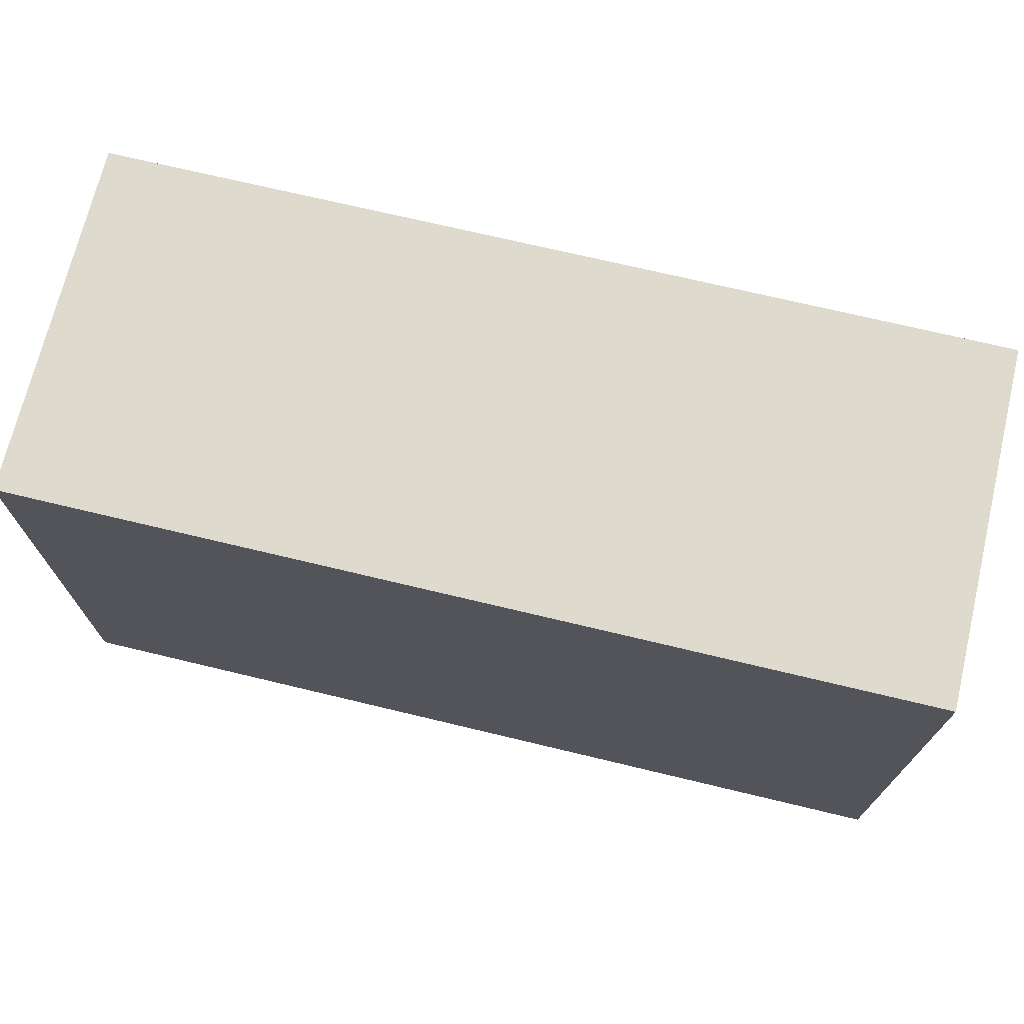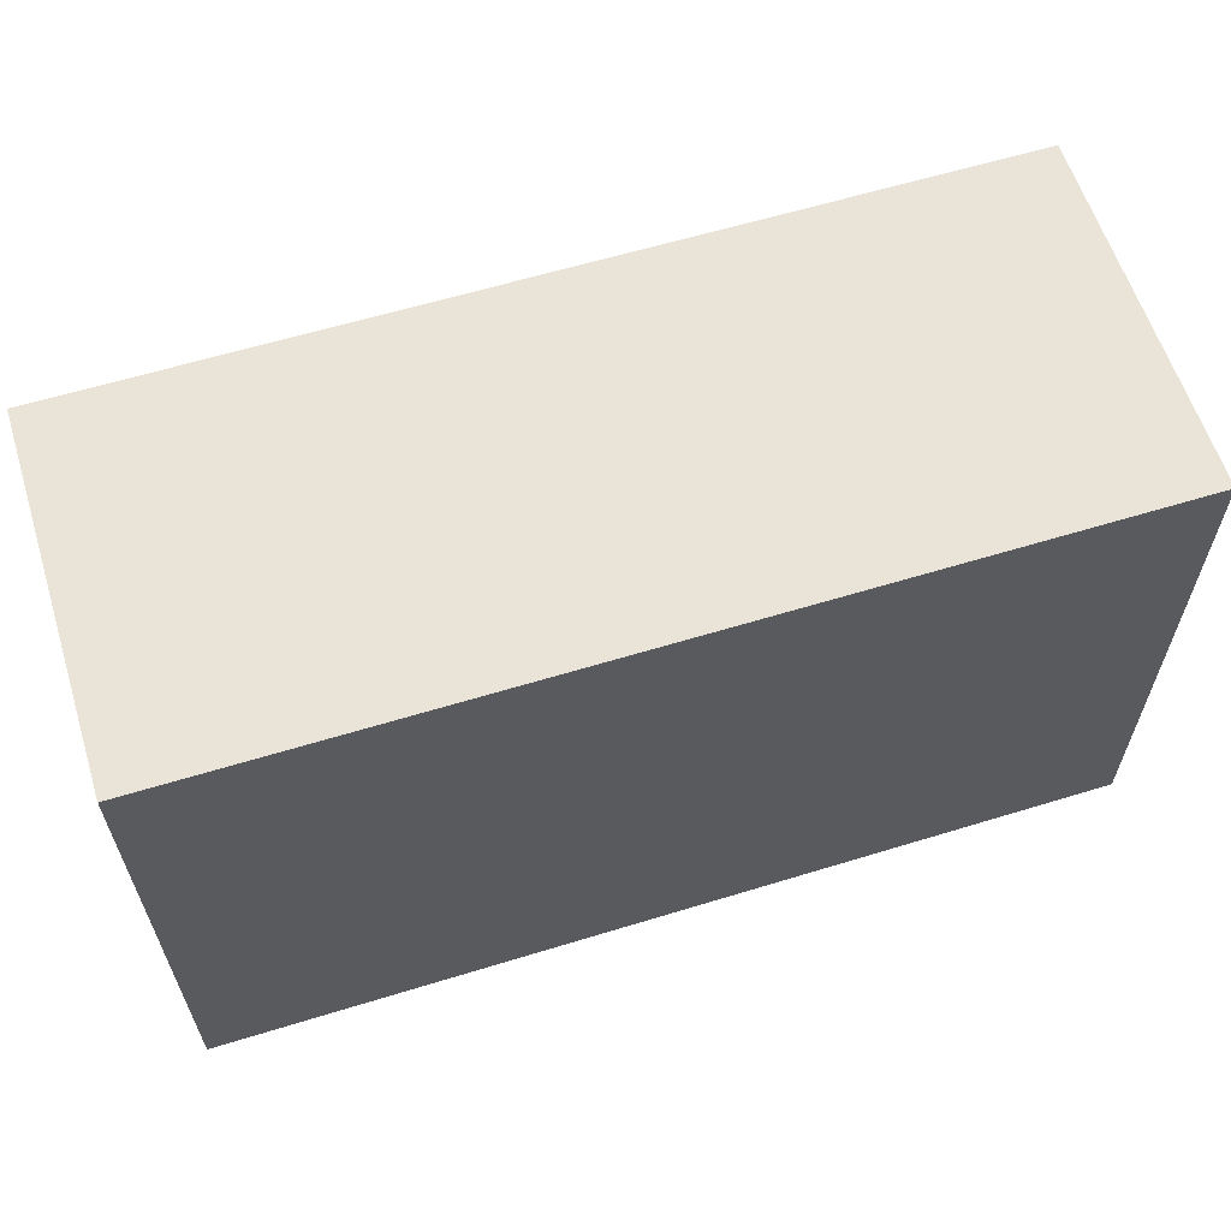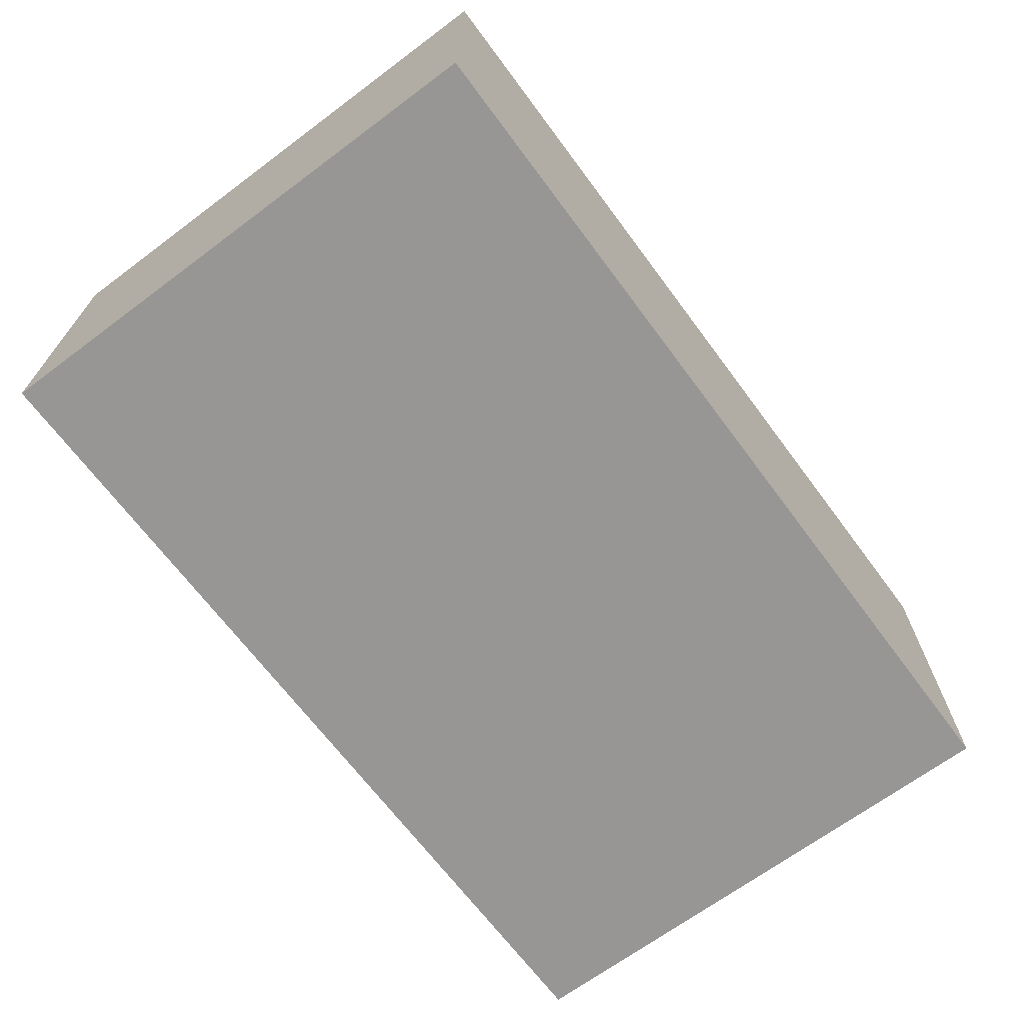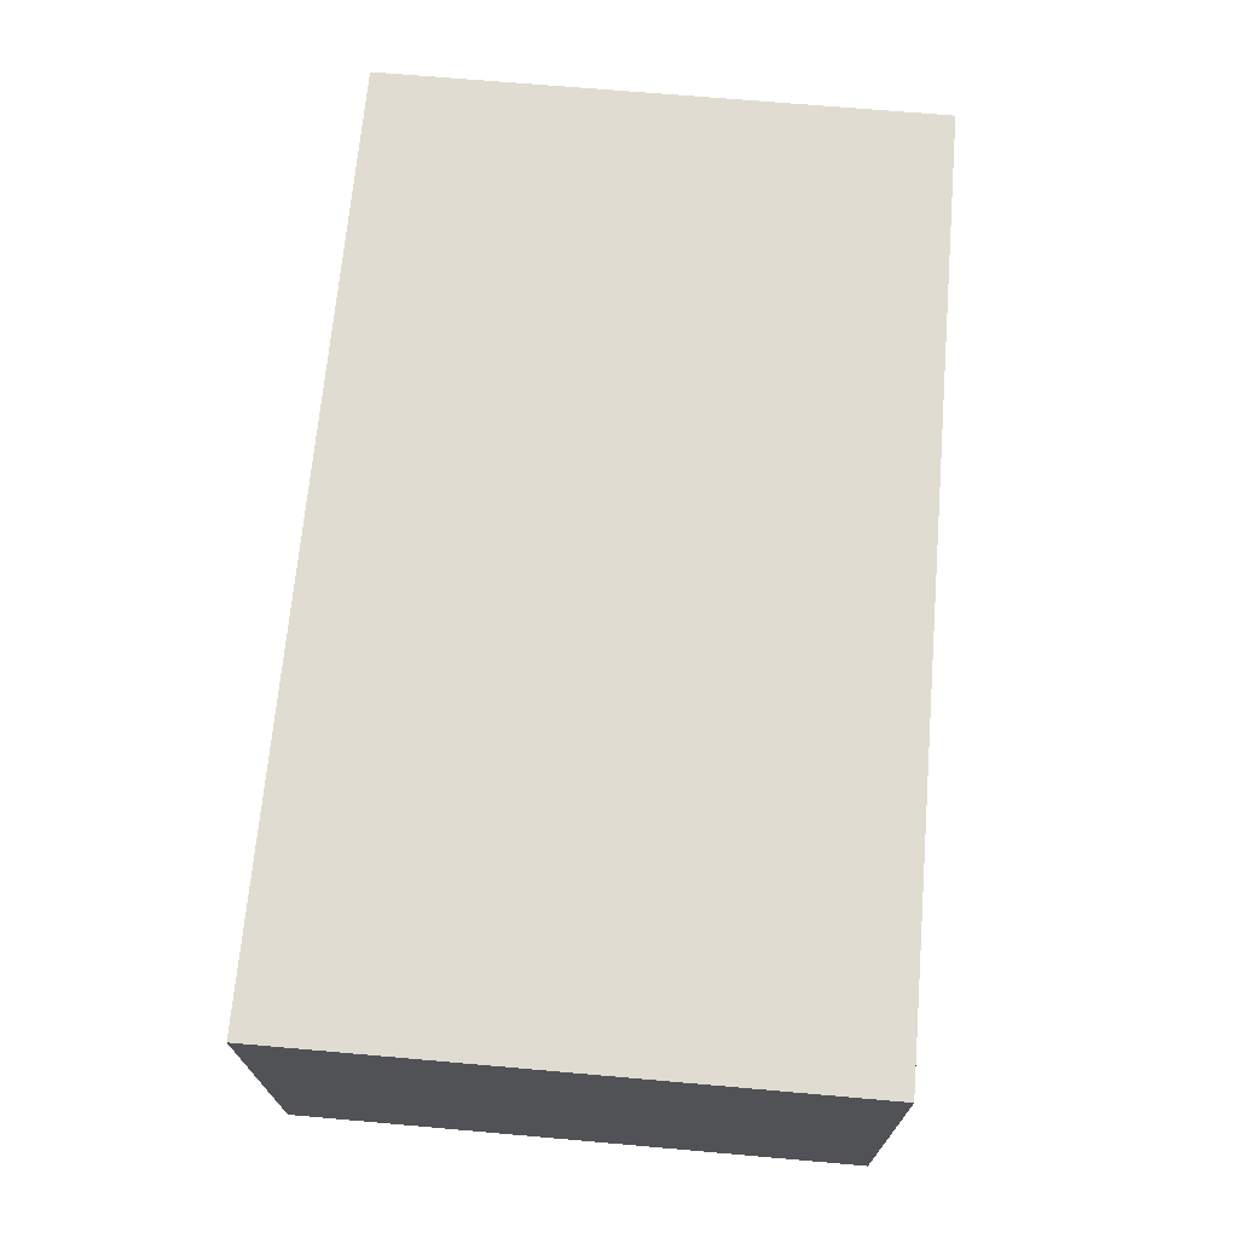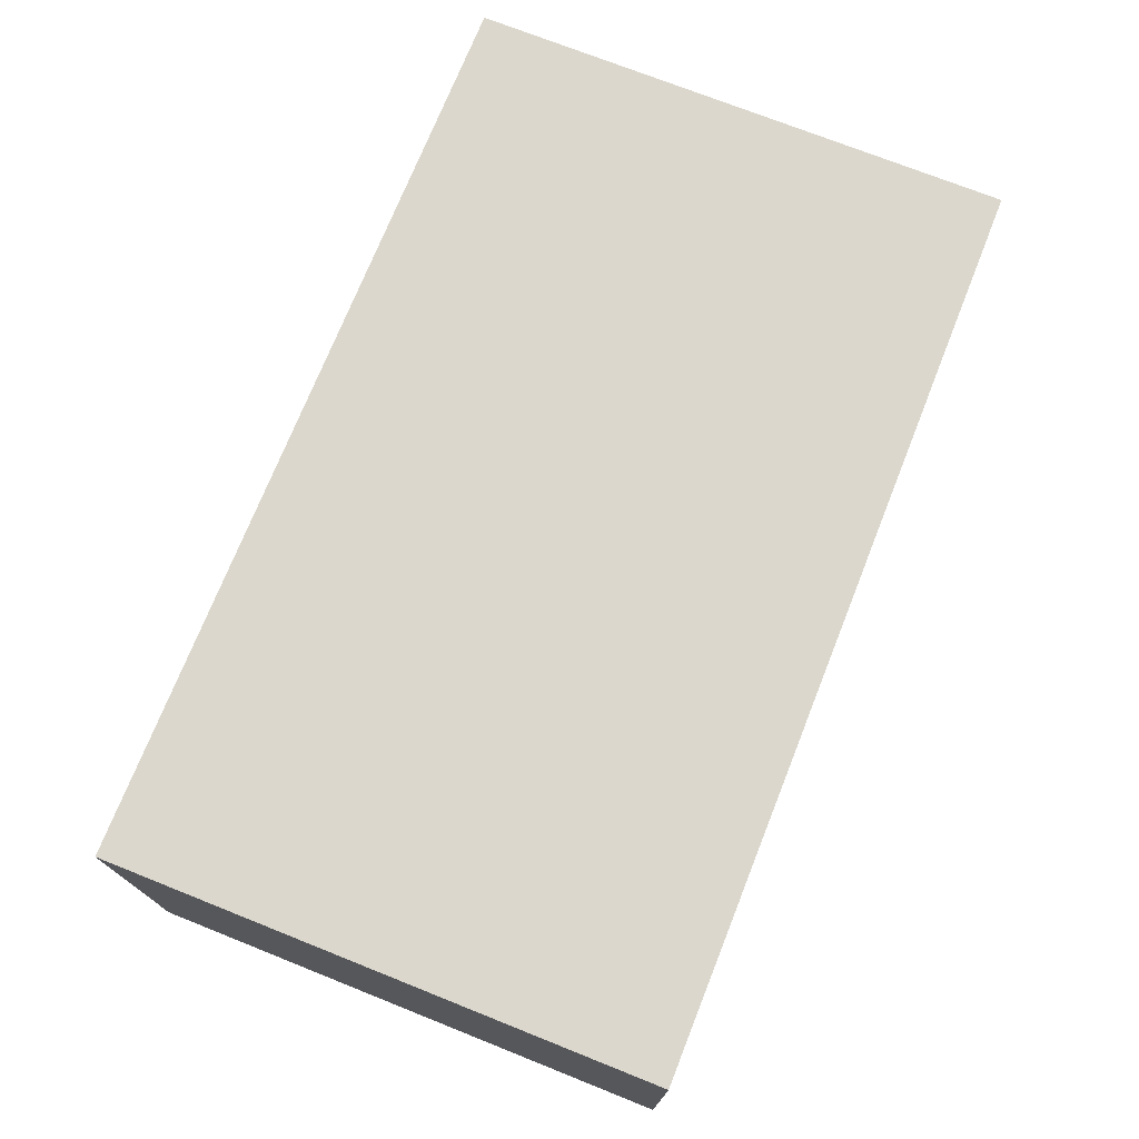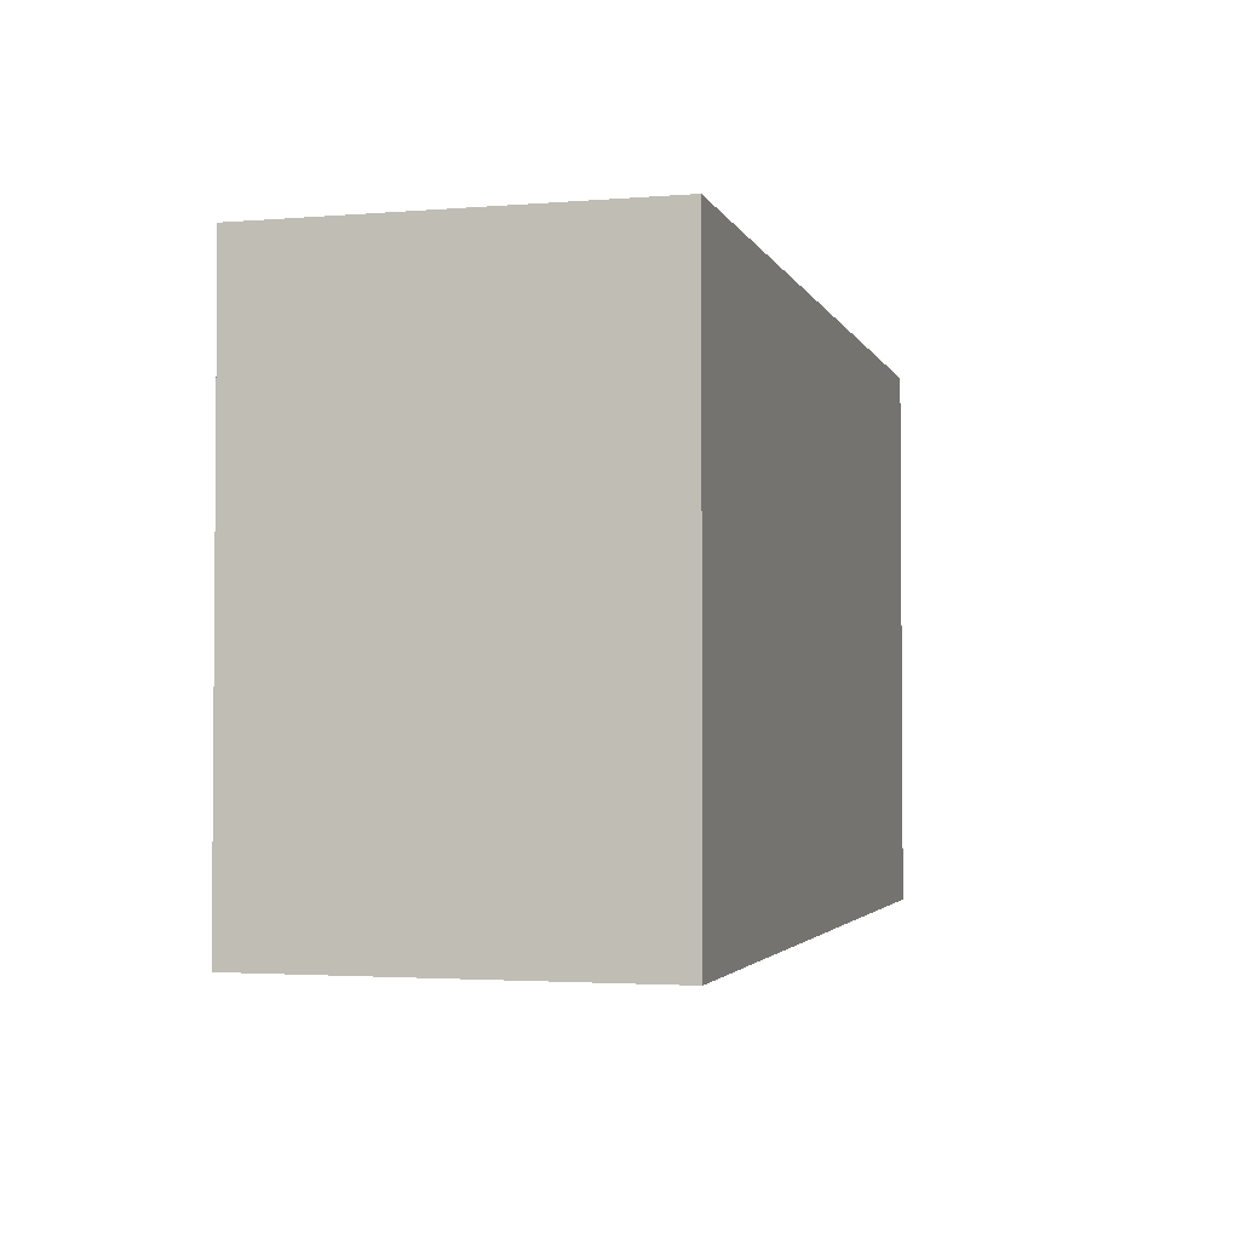
<metadata>
{"format":"obj","ext":"obj","renderer":"f3d","projection":"perspective","resolution":1024,"background":"white","views":[{"elev":71.2,"azim":-166.5,"up":"+Z"},{"elev":60.8,"azim":-17.4,"up":"+Z"},{"elev":-68.0,"azim":126.7,"up":"+Y"},{"elev":69.1,"azim":-85.0,"up":"+Y"},{"elev":73.2,"azim":111.7,"up":"+Y"},{"elev":-2.7,"azim":-74.8,"up":"+Z"}]}
</metadata>
<code>
o
v -0.5 0 0.6
v -0.5 0 5.96e-08
v -0.5 0.4 0.6
v -0.5 0.4 5.96e-08
v 0.5 0 0.6
v 0.5 0 5.96e-08
v 0.5 0.4 0.6
v 0.5 0.4 5.96e-08
v -0.5 0 0.6
v -0.5 0.4 0.6
v 0.5 0 0.6
v 0.5 0.4 0.6
v -0.5 0 5.96e-08
v -0.5 0.4 5.96e-08
v 0.5 0 5.96e-08
v 0.5 0.4 5.96e-08
v -0.5 0 0.6
v 0.5 0 0.6
v -0.5 0 5.96e-08
v 0.5 0 5.96e-08
v -0.5 0.4 0.6
v 0.5 0.4 0.6
v -0.5 0.4 5.96e-08
v 0.5 0.4 5.96e-08
f 3 2 1
f 4 2 3
f 5 6 7
f 7 6 8
f 11 10 9
f 12 10 11
f 13 14 15
f 15 14 16
f 19 18 17
f 20 18 19
f 21 22 23
f 23 22 24

</code>
